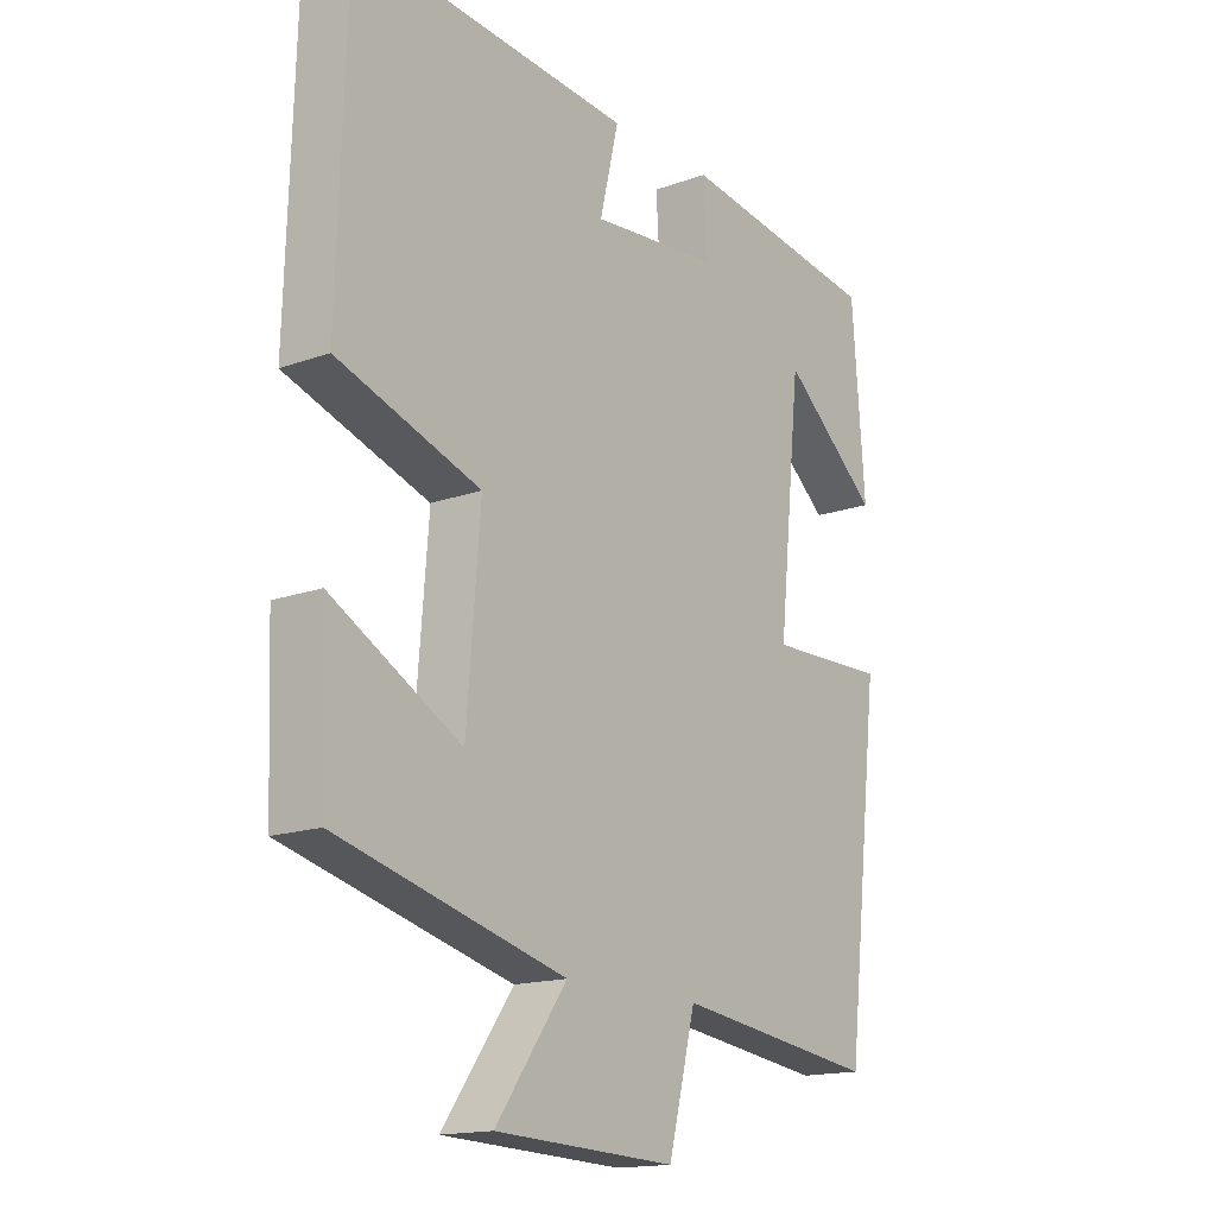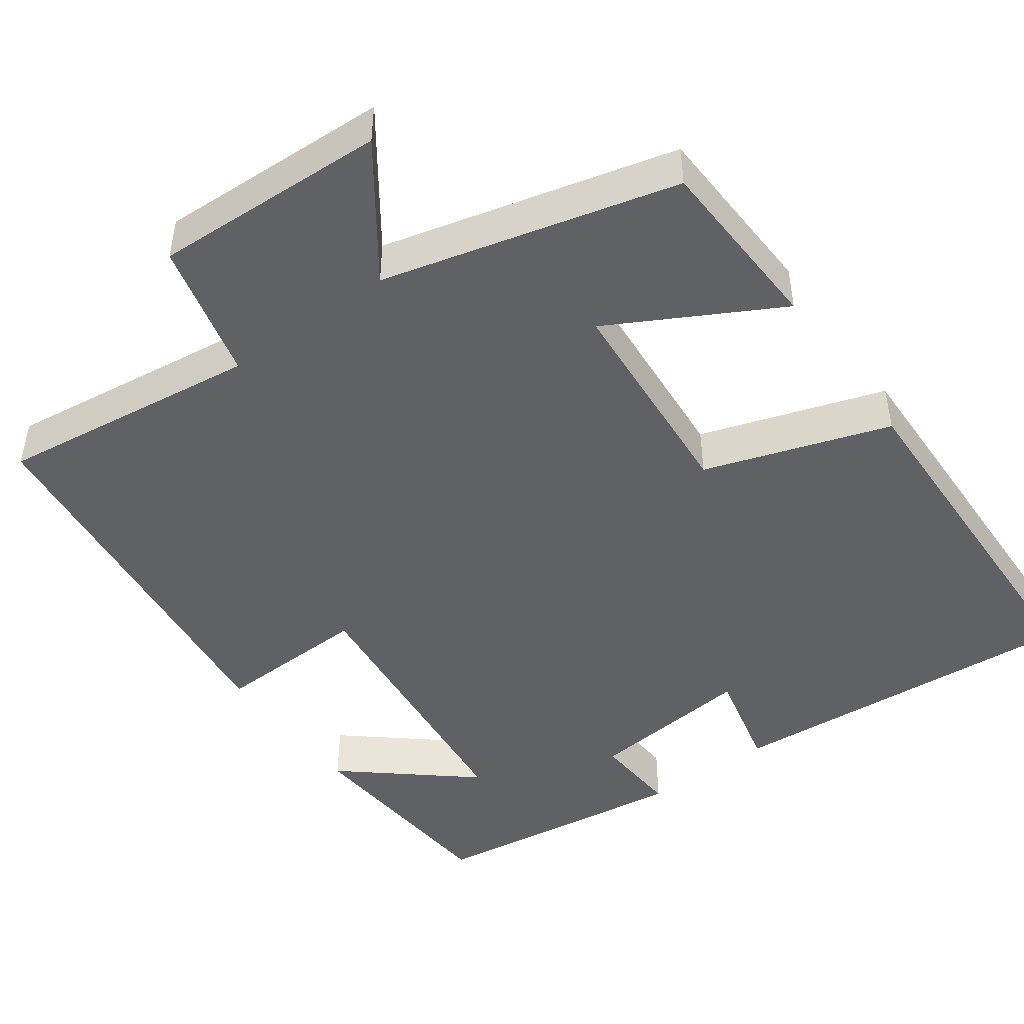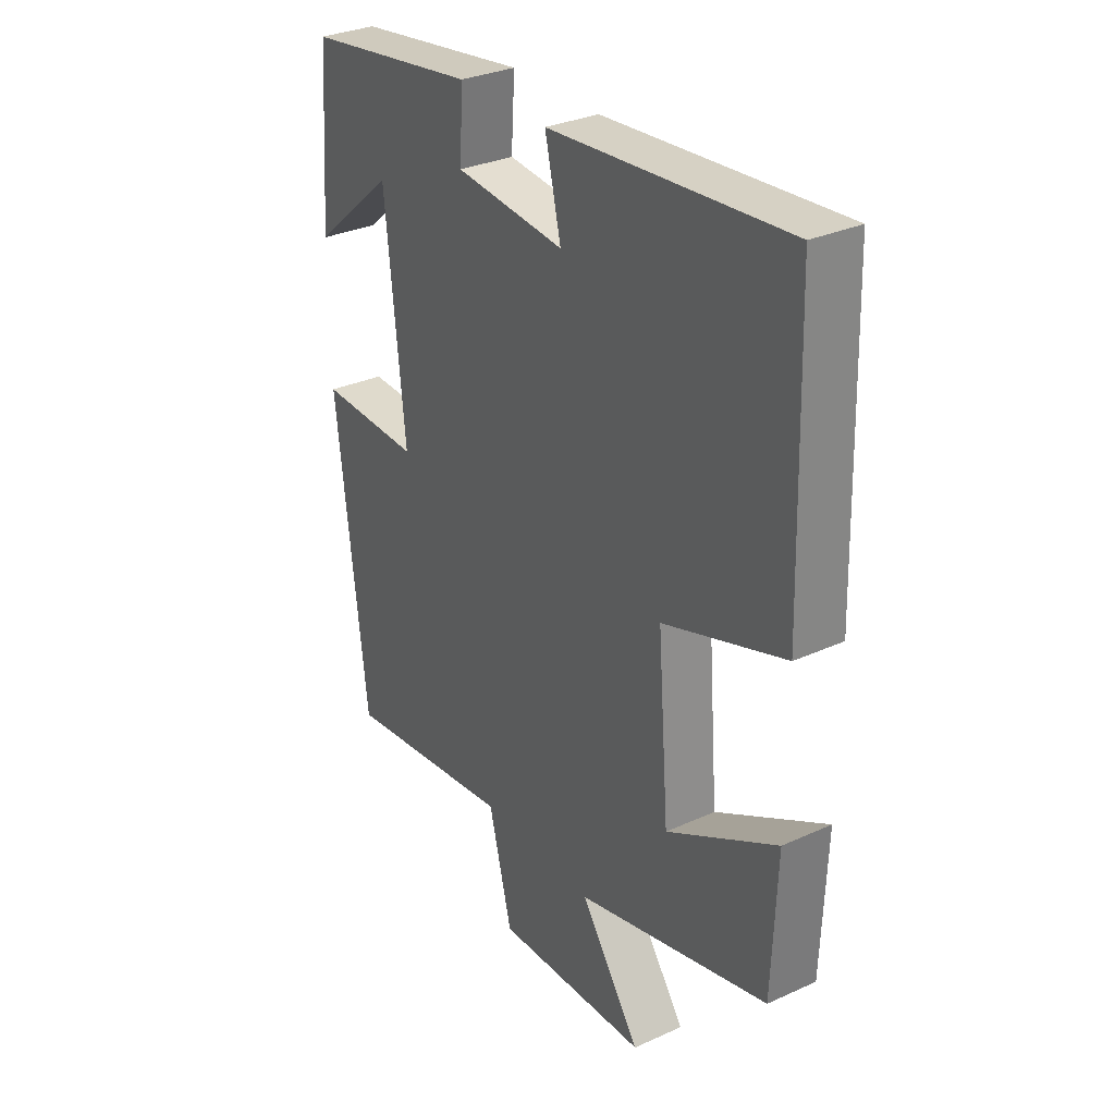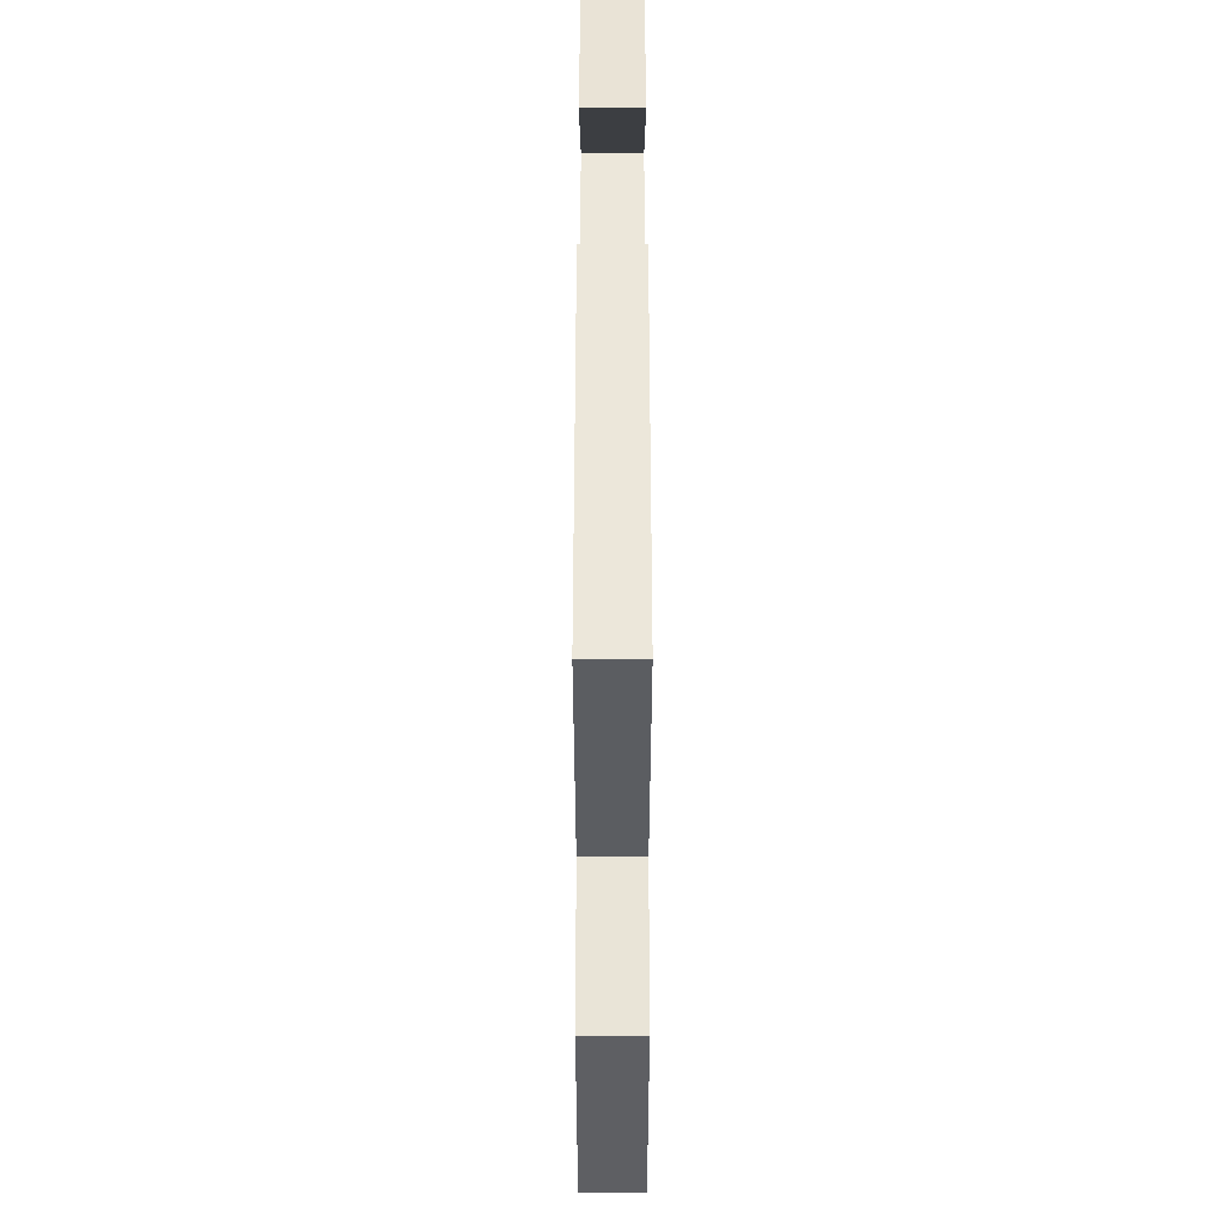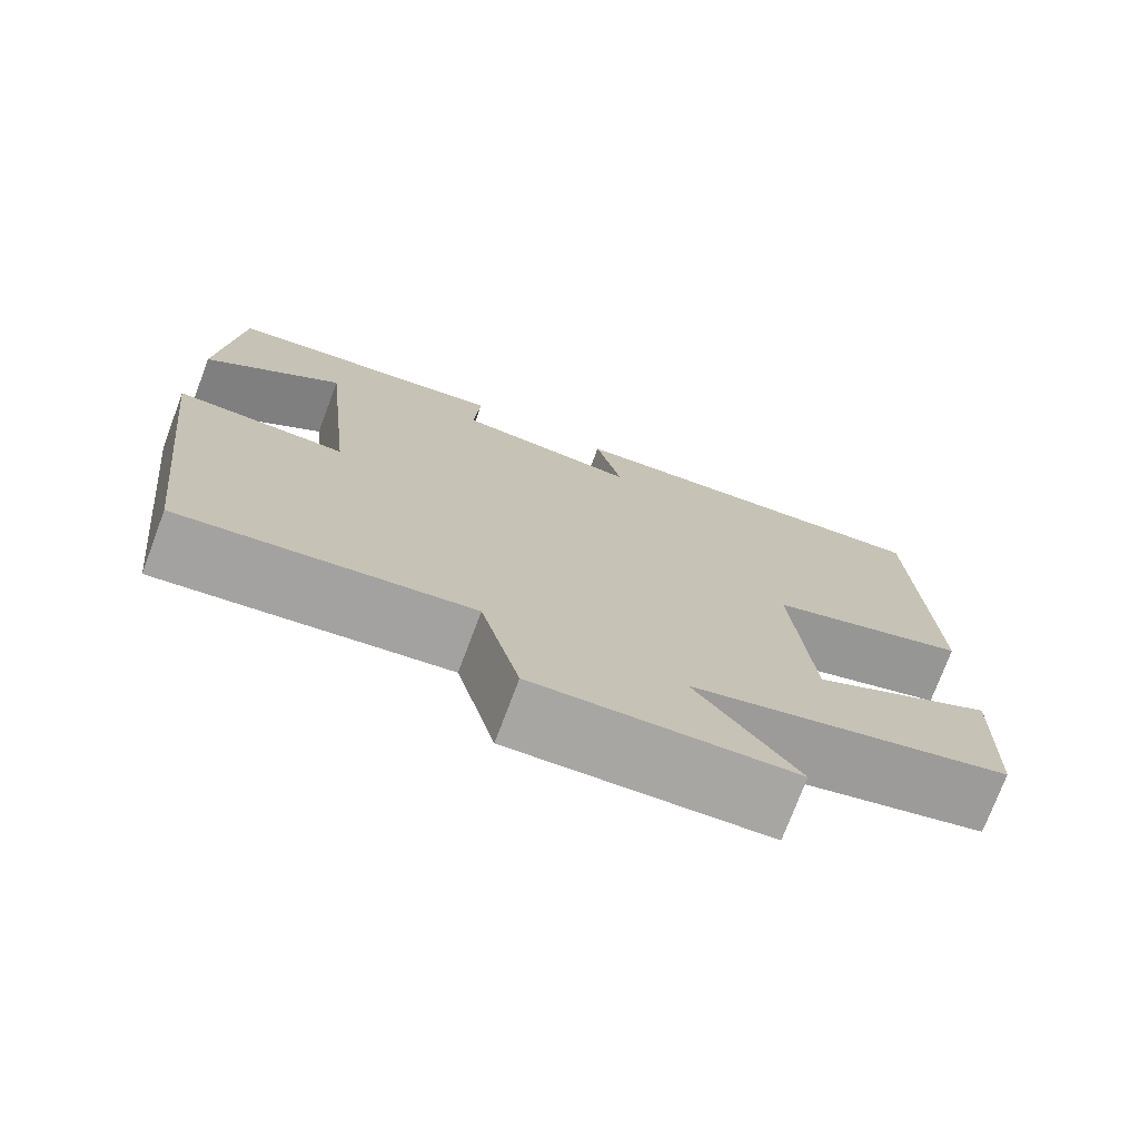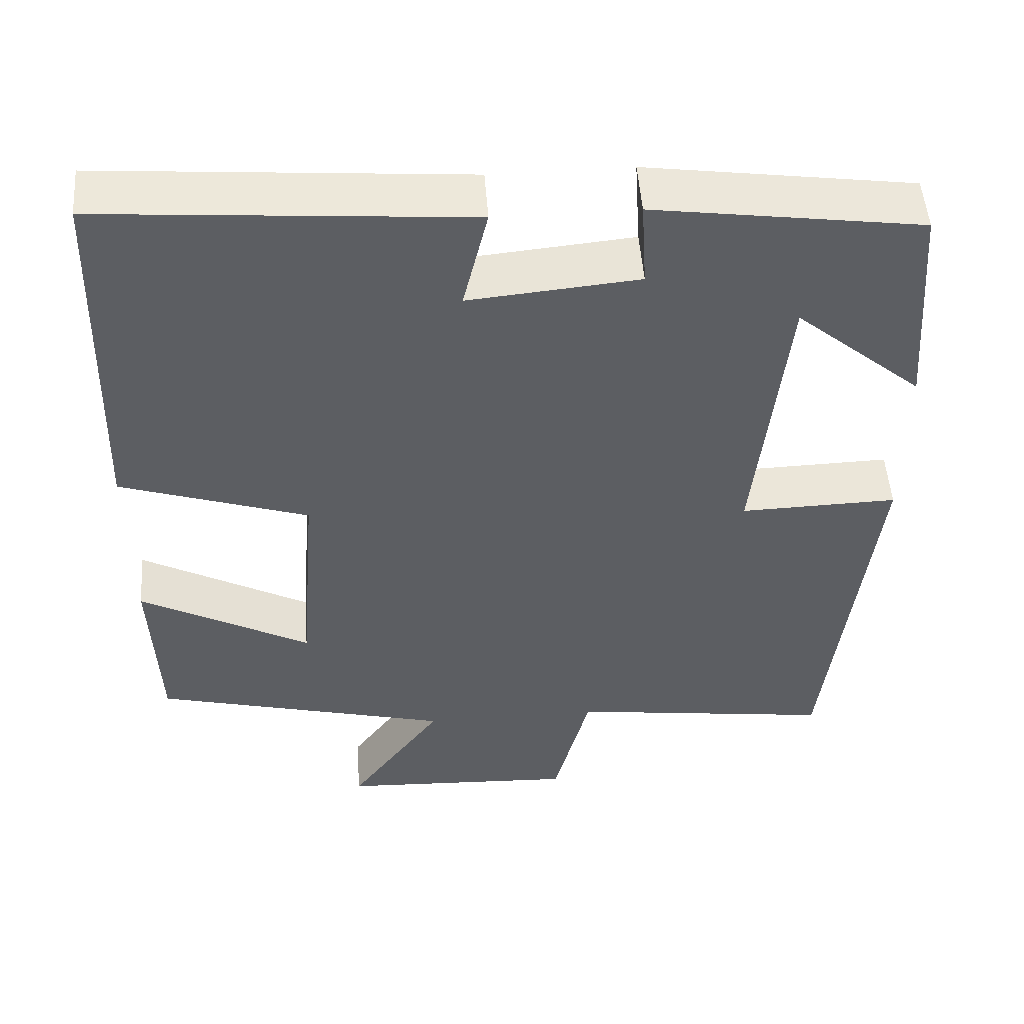
<metadata>
{"format":"obj","ext":"obj","renderer":"f3d","projection":"perspective","resolution":1024,"background":"white","views":[{"elev":-16.0,"azim":-53.2,"up":"+Z"},{"elev":-46.9,"azim":-143.8,"up":"+Y"},{"elev":31.1,"azim":-123.0,"up":"+Z"},{"elev":-43.5,"azim":90.0,"up":"+Z"},{"elev":-75.0,"azim":159.4,"up":"+Z"},{"elev":51.0,"azim":-4.2,"up":"+Z"}]}
</metadata>
<code>
v 0.442 0.07 -0.545
v 0.109 0.07 -0.5
v 0.064 0.07 -0.677
v -0.234 0.07 -0.663
v -0.117 0.07 -0.5
v -0.491 0.07 -0.402
v -0.5 0.07 -0.171
v -0.287 0.07 -0.288
v -0.265 0.07 -0.01
v -0.5 0.07 0.069
v -0.486 0.07 0.537
v -0.029 0.07 0.5
v -0.06 0.07 0.369
v 0.152 0.07 0.389
v 0.145 0.07 0.5
v 0.479 0.07 0.452
v 0.5 0.07 0.175
v 0.341 0.07 0.31
v 0.303 0.07 -0.052
v 0.5 0.07 -0.047
v 0.442 0 -0.545
v 0.109 0 -0.5
v 0.064 0 -0.677
v -0.234 0 -0.663
v -0.117 0 -0.5
v -0.491 0 -0.402
v -0.5 0 -0.171
v -0.287 0 -0.288
v -0.265 0 -0.01
v -0.5 0 0.069
v -0.486 0 0.537
v -0.029 0 0.5
v -0.06 0 0.369
v 0.152 0 0.389
v 0.145 0 0.5
v 0.479 0 0.452
v 0.5 0 0.175
v 0.341 0 0.31
v 0.303 0 -0.052
v 0.5 0 -0.047
f 19 20 1 2
f 18 19 2
f 15 16 17 18
f 14 15 18
f 13 14 18 2
f 11 12 13
f 10 11 13
f 9 10 13
f 13 2 3
f 9 13 3
f 8 9 3
f 5 6 7 8
f 5 8 3
f 3 4 5
f 22 21 40 39
f 22 39 38
f 38 37 36 35
f 38 35 34
f 22 38 34 33
f 33 32 31
f 33 31 30
f 33 30 29
f 23 22 33
f 23 33 29
f 23 29 28
f 28 27 26 25
f 23 28 25
f 25 24 23
f 1 21 22 2
f 2 22 23 3
f 3 23 24 4
f 4 24 25 5
f 5 25 26 6
f 6 26 27 7
f 7 27 28 8
f 8 28 29 9
f 9 29 30 10
f 10 30 31 11
f 11 31 32 12
f 12 32 33 13
f 13 33 34 14
f 14 34 35 15
f 15 35 36 16
f 16 36 37 17
f 17 37 38 18
f 18 38 39 19
f 19 39 40 20
f 20 40 21 1

</code>
